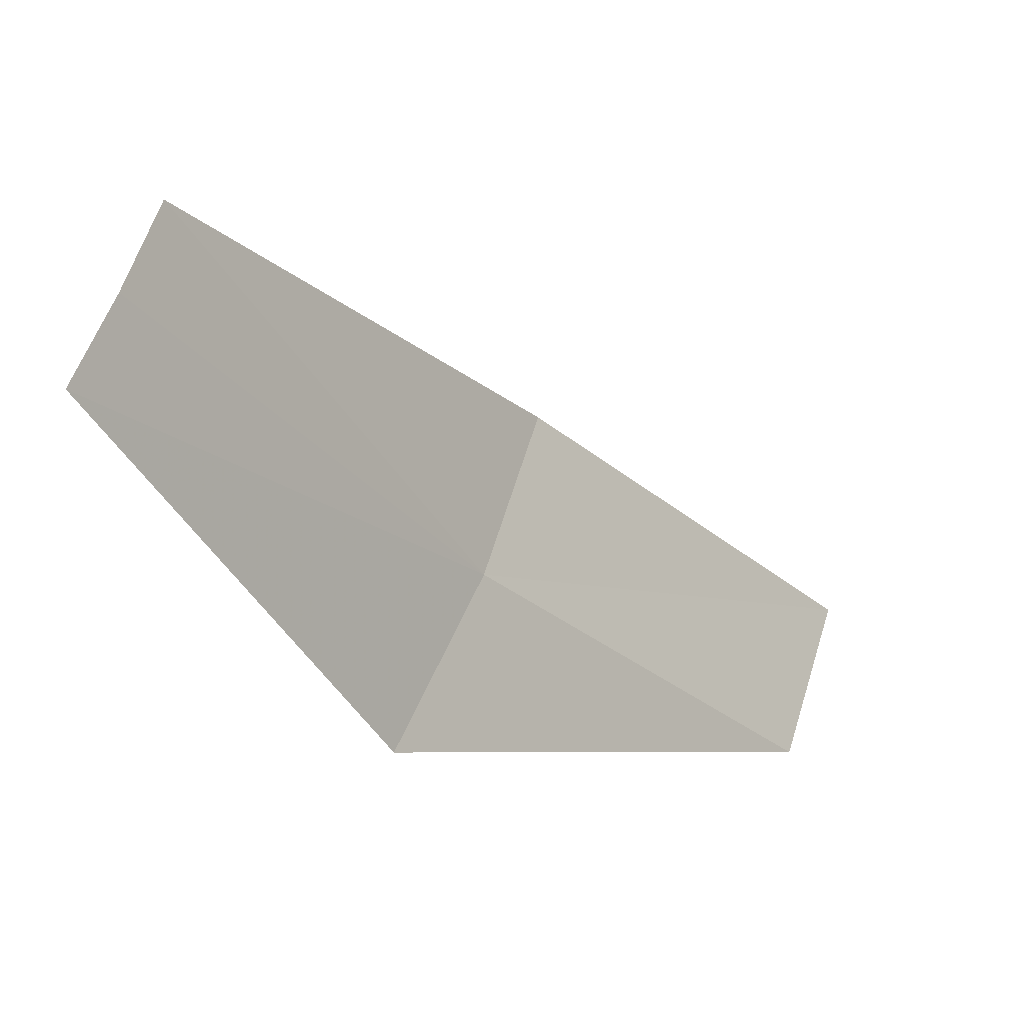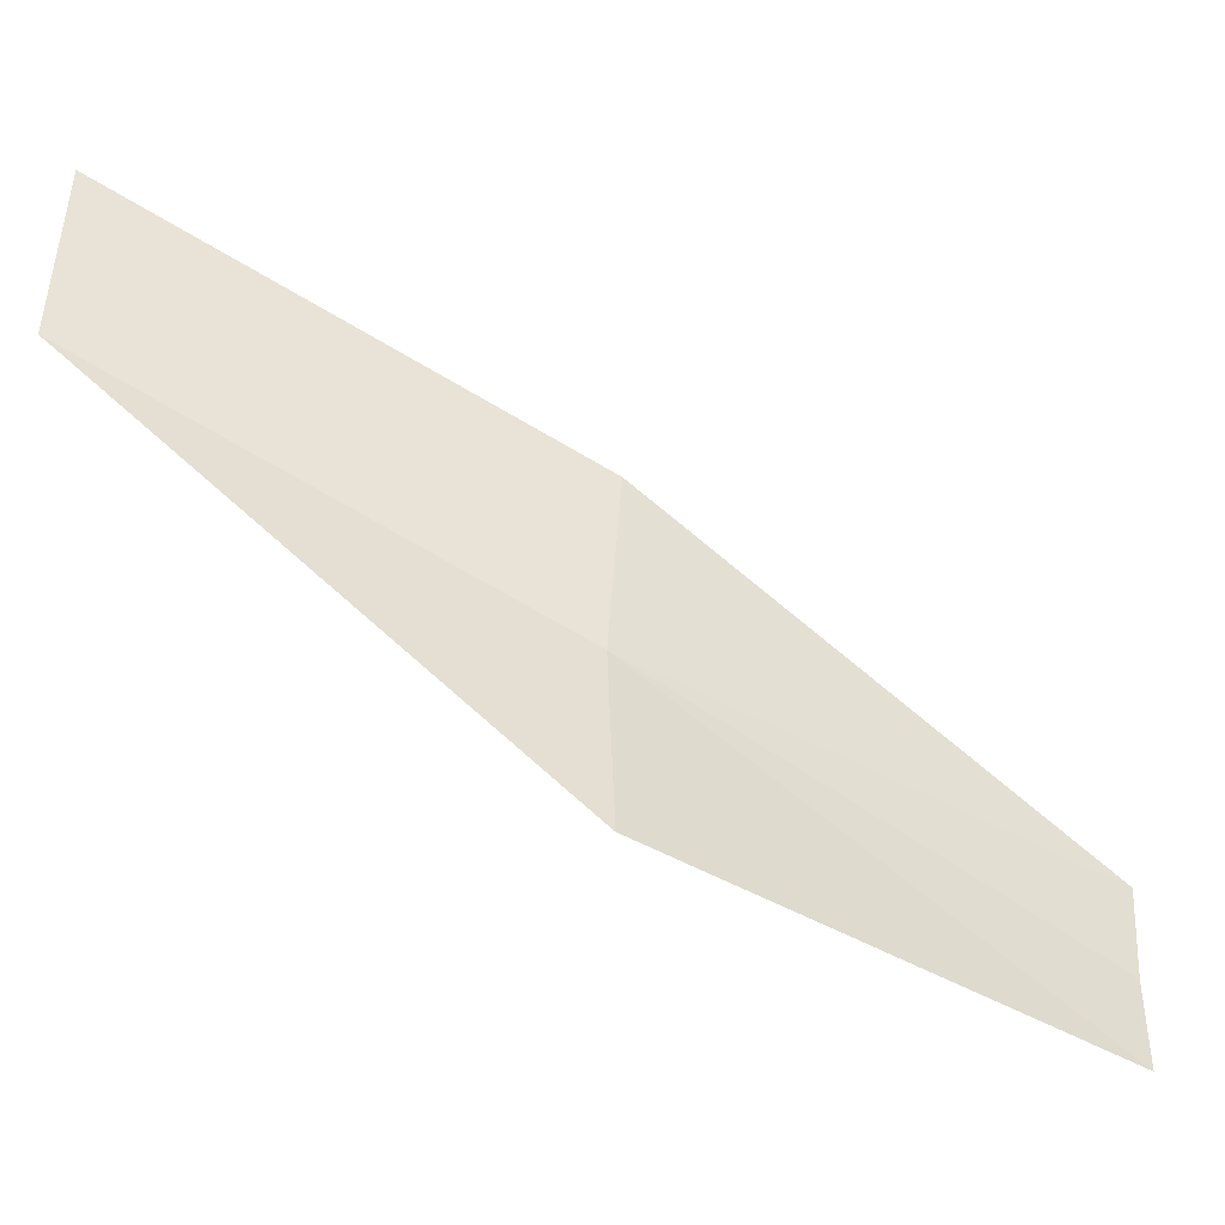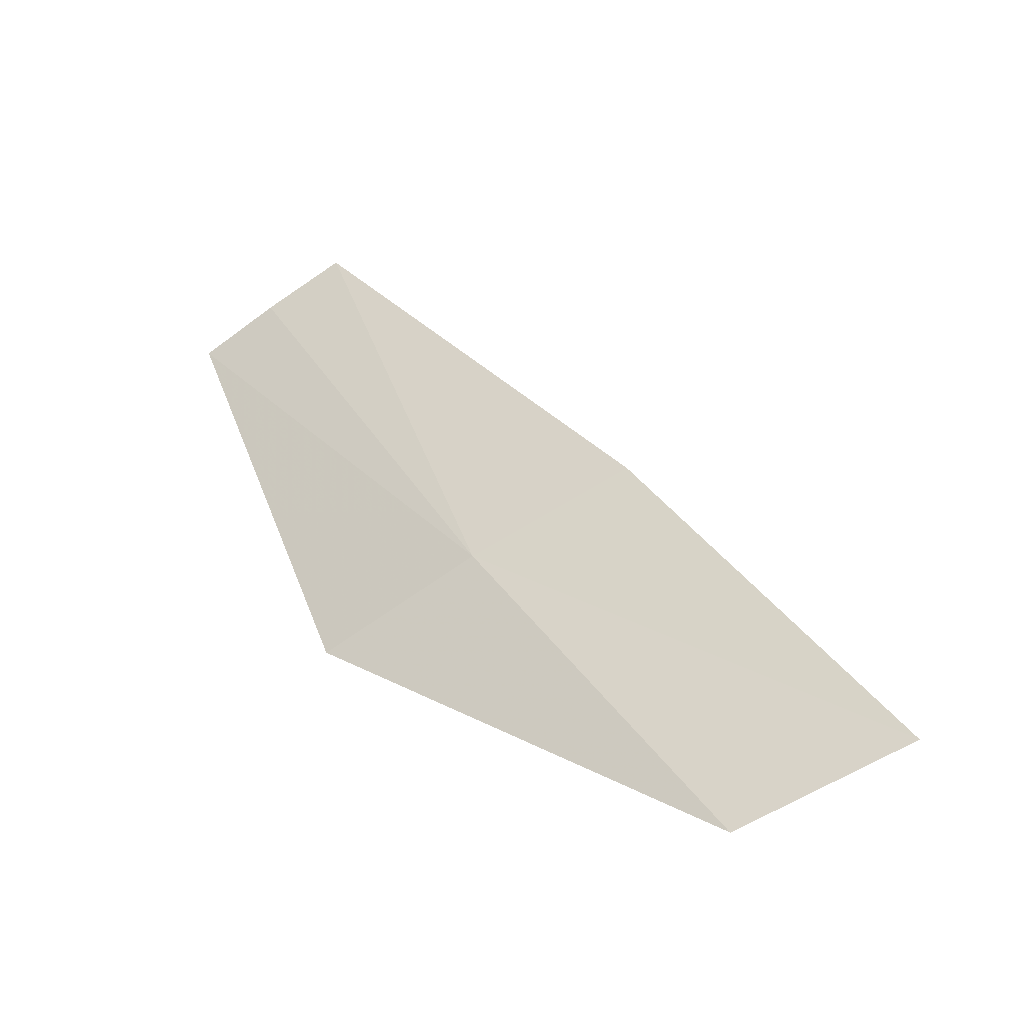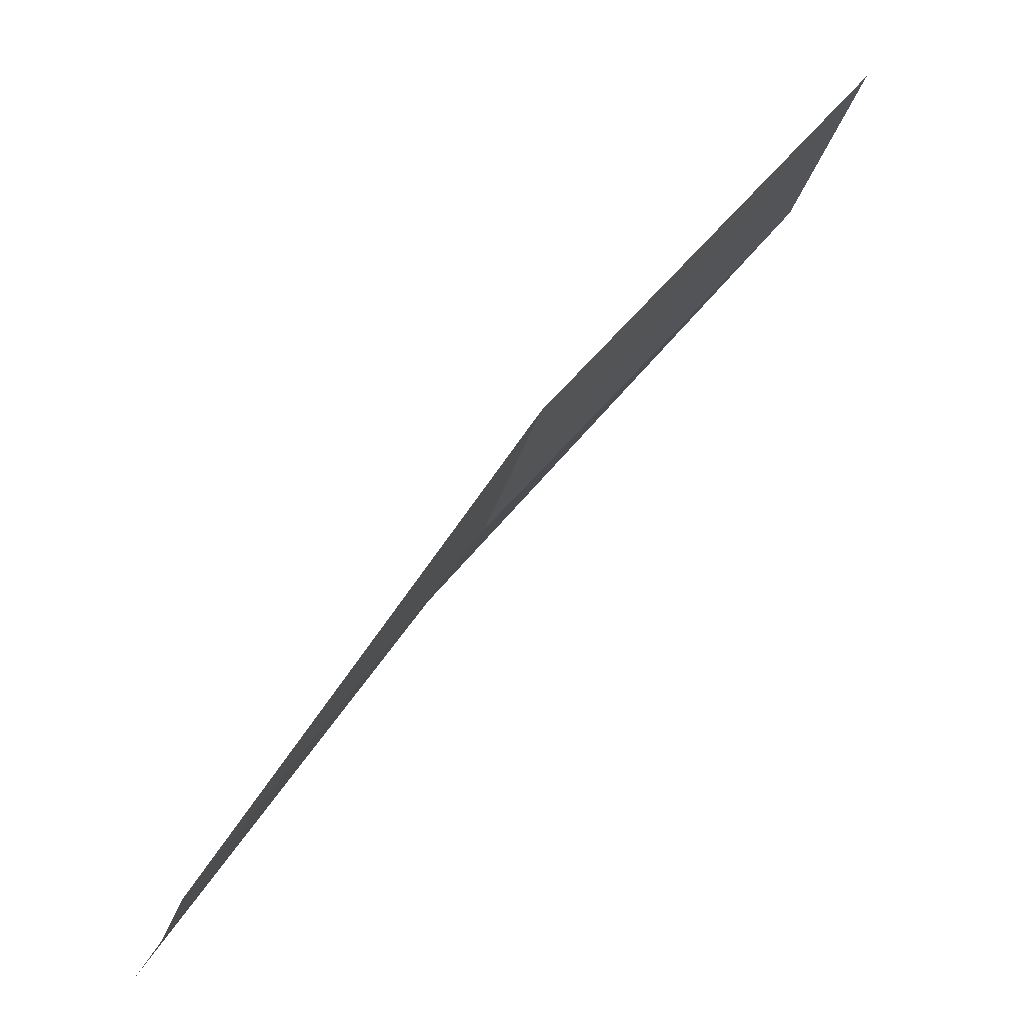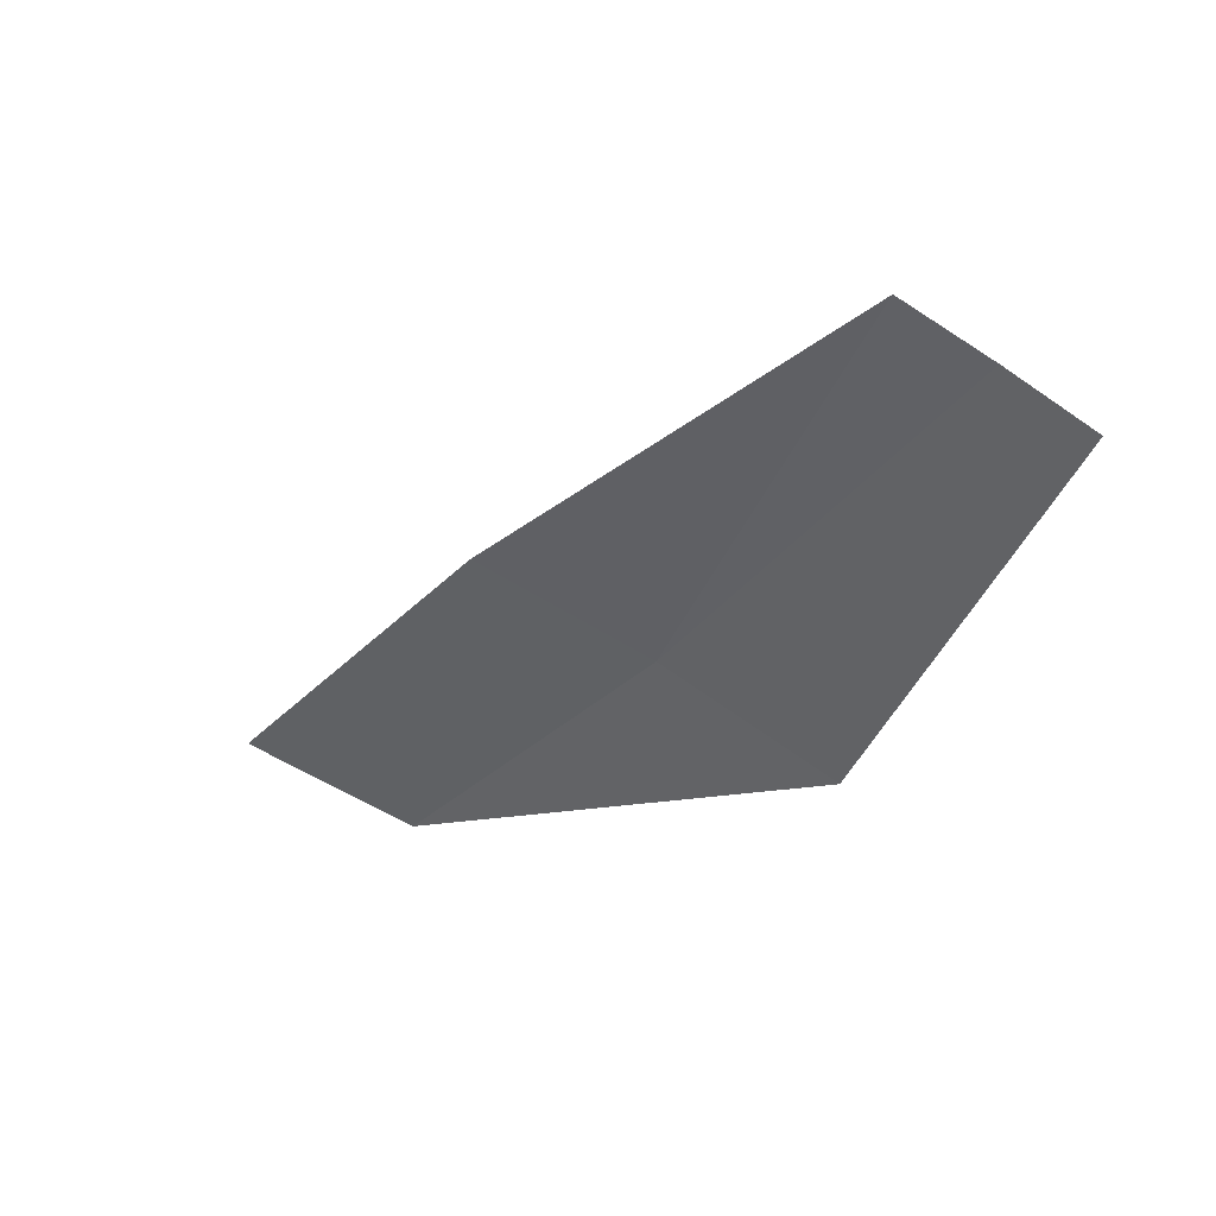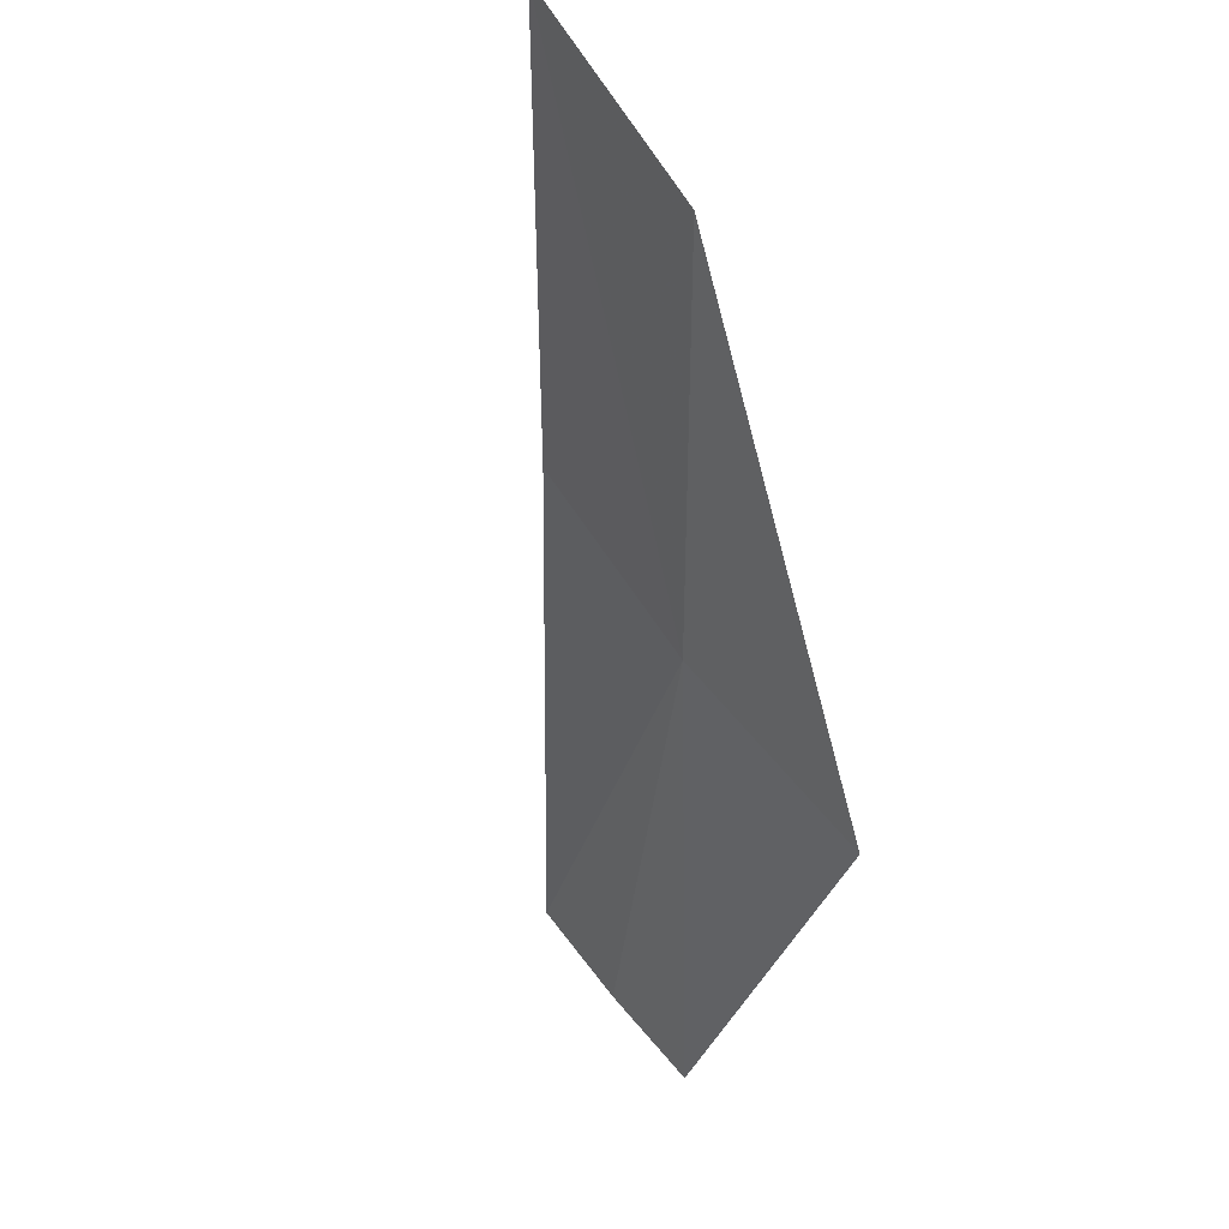
<metadata>
{"format":"obj","ext":"obj","renderer":"f3d","projection":"perspective","resolution":1024,"background":"white","views":[{"elev":-69.7,"azim":23.7,"up":"+Y"},{"elev":-9.5,"azim":-123.3,"up":"+Y"},{"elev":-33.1,"azim":82.5,"up":"+Z"},{"elev":22.8,"azim":22.8,"up":"+Y"},{"elev":45.0,"azim":-99.3,"up":"+Z"},{"elev":-9.2,"azim":156.5,"up":"+Y"}]}
</metadata>
<code>
v 9.455 151.8 29.6
v 7.858 149 33.04
v 8.337 149.7 33.39
v 8.414 150.5 28.98
v 8.773 150.3 33.76
v 10.24 153.3 30.25
v 11.02 153.9 26.04
v 11.83 155.4 26.61
f 1 2 3
f 1 4 2
f 1 3 5
f 1 5 6
f 1 8 7
f 1 6 8
f 1 7 4

</code>
